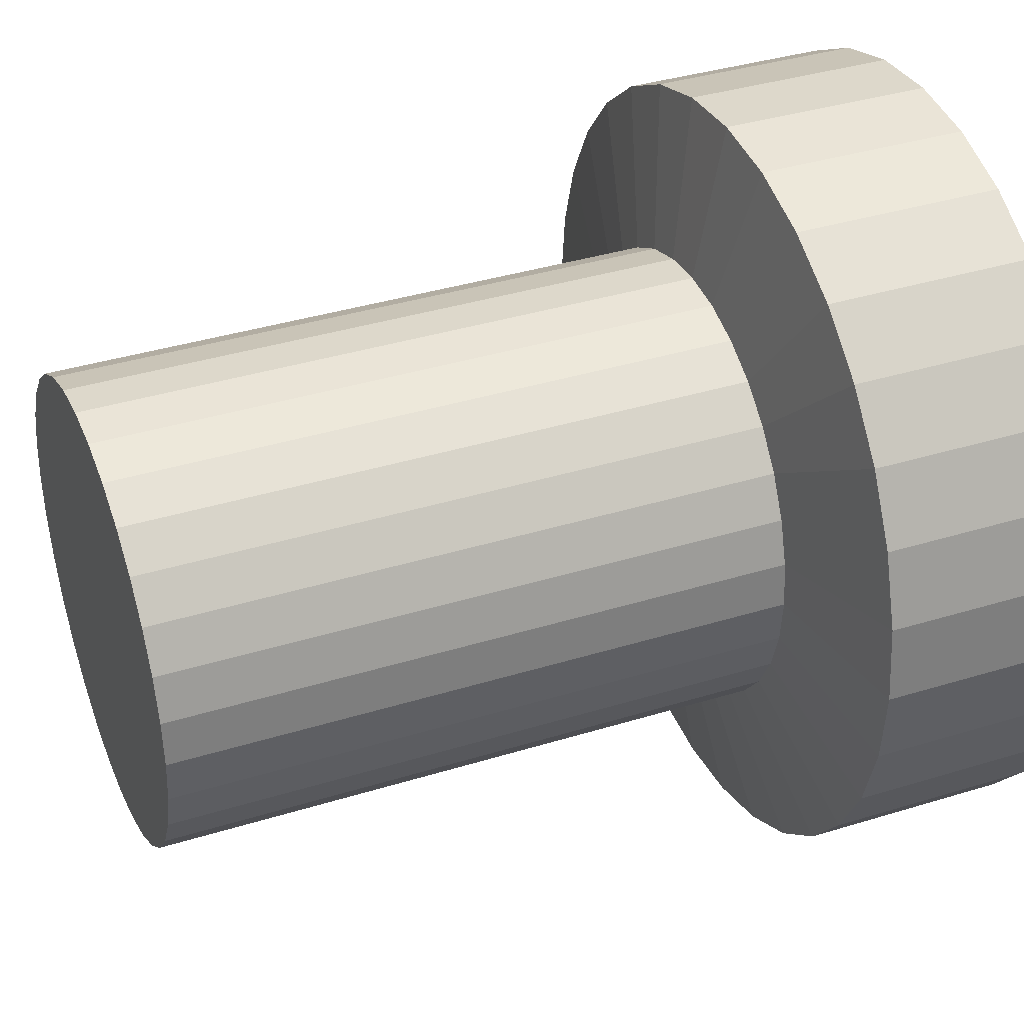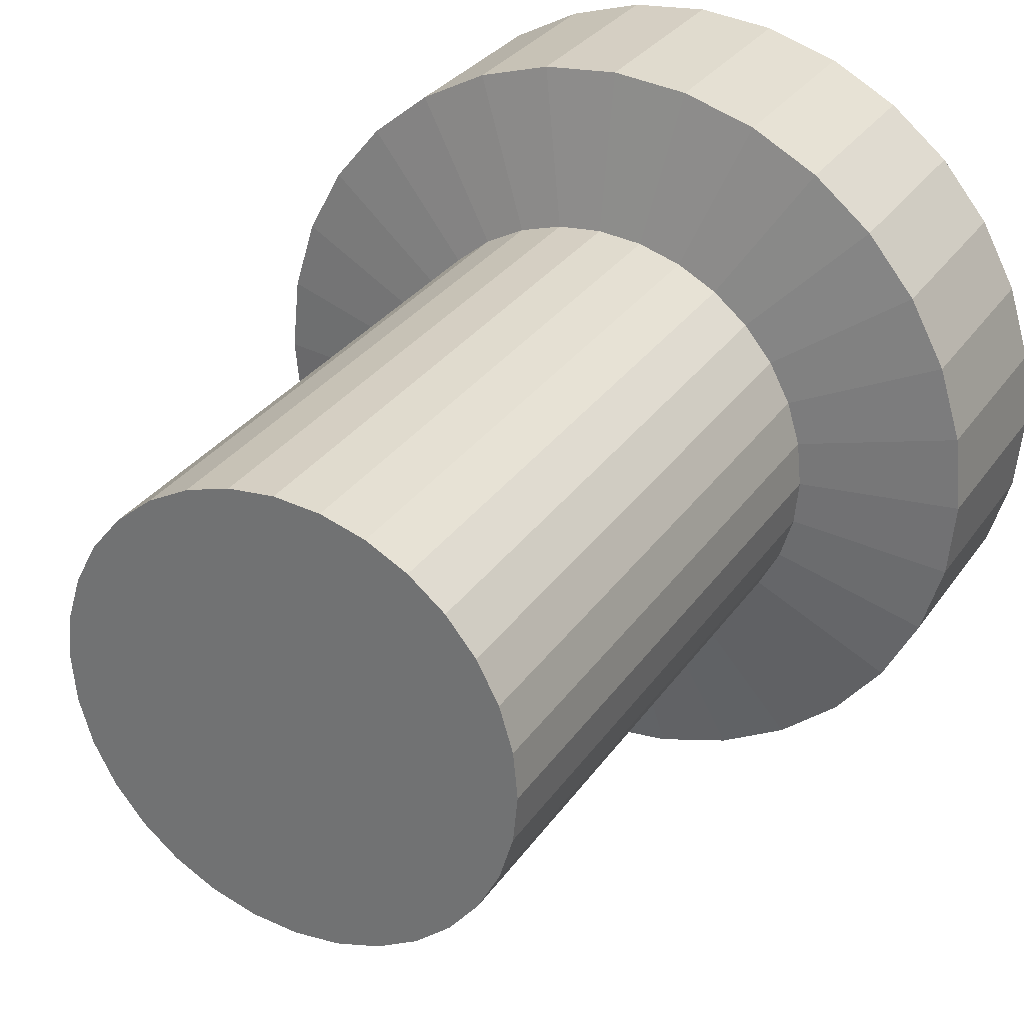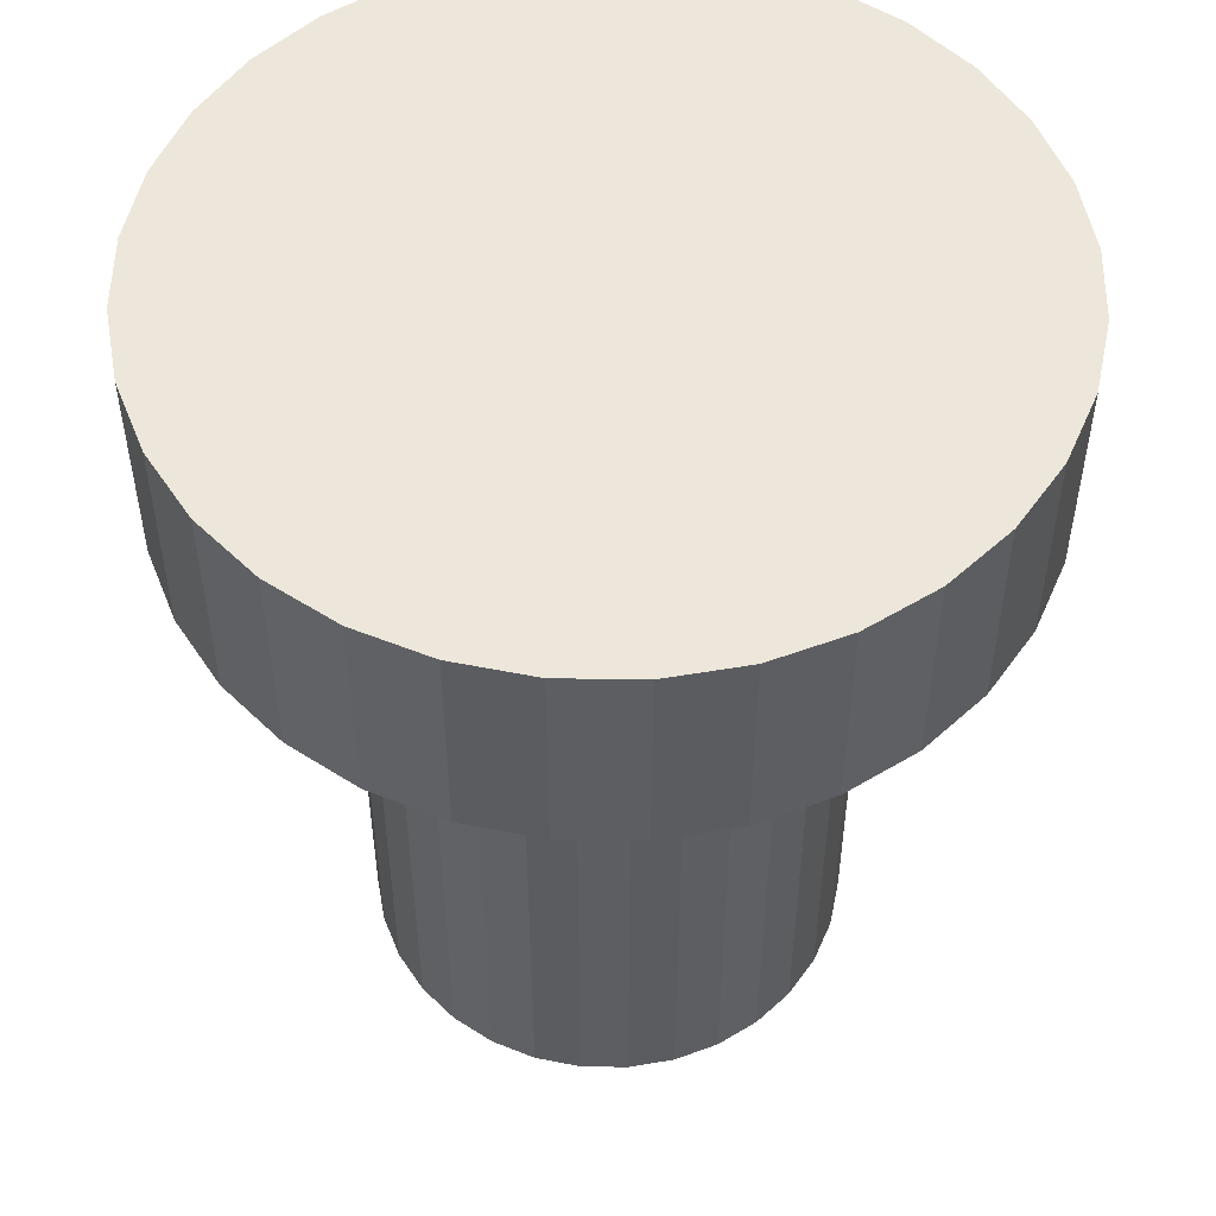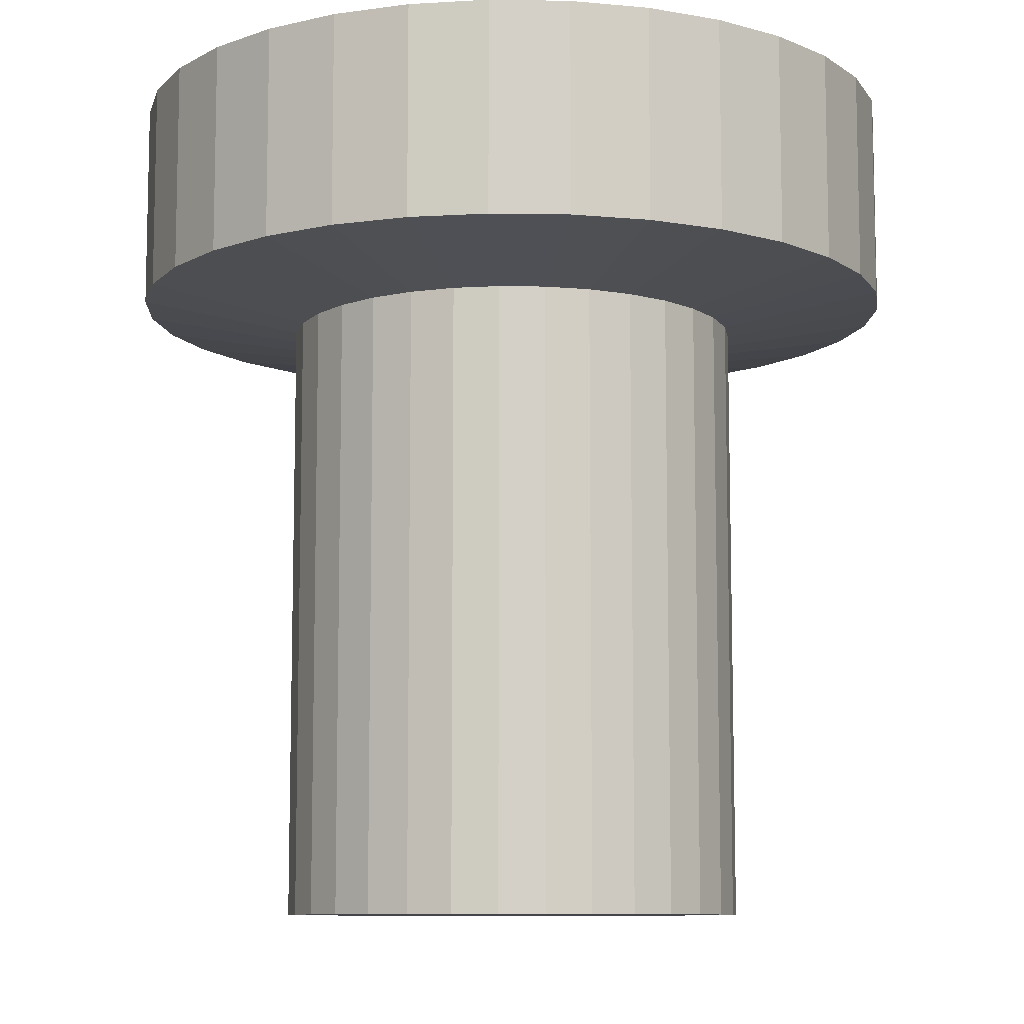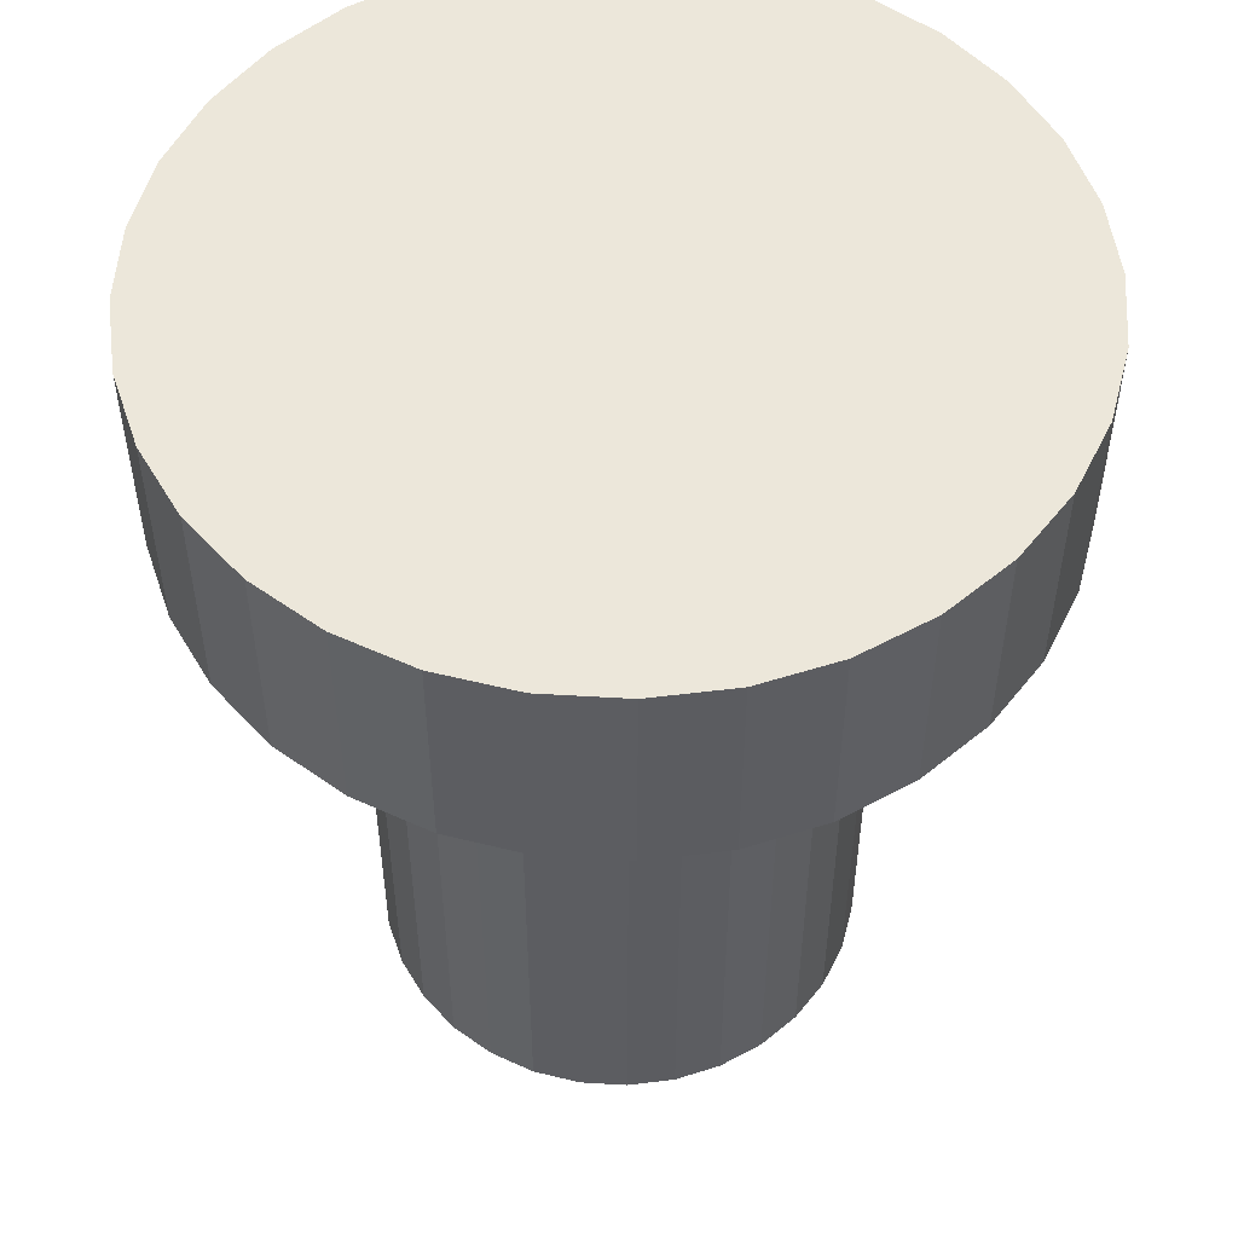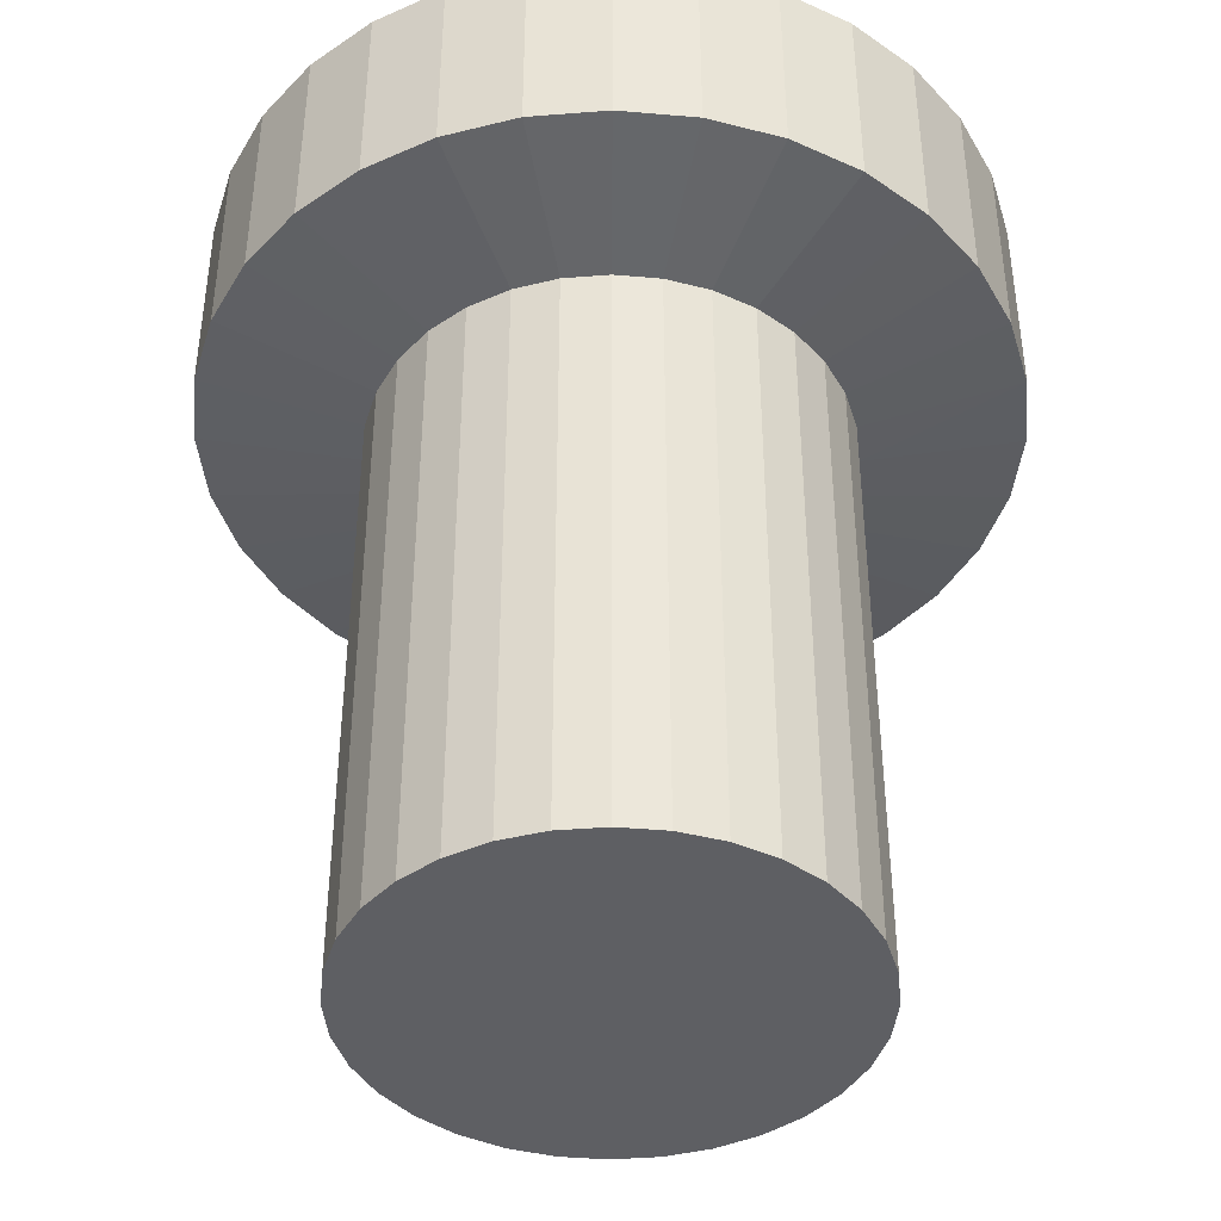
<metadata>
{"format":"obj","ext":"obj","renderer":"f3d","projection":"perspective","resolution":1024,"background":"white","views":[{"elev":37.3,"azim":68.3,"up":"+Z"},{"elev":30.1,"azim":28.1,"up":"+Z"},{"elev":52.4,"azim":-106.0,"up":"+Y"},{"elev":-9.3,"azim":-109.3,"up":"+Y"},{"elev":52.8,"azim":-148.2,"up":"+Y"},{"elev":-41.9,"azim":-11.5,"up":"+Y"}]}
</metadata>
<code>
o Circle.026
v -602 199.1 -4261
v -604.1 199.1 -4261
v -606.2 199.1 -4260
v -608.1 199.1 -4259
v -609.8 199.1 -4258
v -611.2 199.1 -4256
v -612.2 199.1 -4254
v -612.9 199.1 -4252
v -613.1 199.1 -4250
v -612.9 199.1 -4248
v -612.2 199.1 -4246
v -611.2 199.1 -4244
v -609.8 199.1 -4242
v -608.1 199.1 -4241
v -606.2 199.1 -4240
v -604.1 199.1 -4239
v -602 199.1 -4239
v -599.8 199.1 -4239
v -597.7 199.1 -4240
v -595.8 199.1 -4241
v -594.1 199.1 -4242
v -592.7 199.1 -4244
v -591.7 199.1 -4246
v -591.1 199.1 -4248
v -590.8 199.1 -4250
v -591.1 199.1 -4252
v -591.7 199.1 -4254
v -592.7 199.1 -4256
v -594.1 199.1 -4258
v -595.8 199.1 -4259
v -597.7 199.1 -4260
v -599.8 199.1 -4261
v -604.1 199.1 -4261
v -602 199.1 -4261
v -606.2 199.1 -4260
v -608.1 199.1 -4259
v -609.8 199.1 -4258
v -611.2 199.1 -4256
v -612.2 199.1 -4254
v -612.9 199.1 -4252
v -613.1 199.1 -4250
v -612.9 199.1 -4248
v -612.2 199.1 -4246
v -611.2 199.1 -4244
v -609.8 199.1 -4242
v -608.1 199.1 -4241
v -606.2 199.1 -4240
v -604.1 199.1 -4239
v -602 199.1 -4239
v -599.8 199.1 -4239
v -597.7 199.1 -4240
v -595.8 199.1 -4241
v -594.1 199.1 -4242
v -592.7 199.1 -4244
v -591.7 199.1 -4246
v -591.1 199.1 -4248
v -590.8 199.1 -4250
v -591.1 199.1 -4252
v -591.7 199.1 -4254
v -592.7 199.1 -4256
v -594.1 199.1 -4258
v -595.8 199.1 -4259
v -597.7 199.1 -4260
v -599.8 199.1 -4261
v -604.1 228.5 -4261
v -602 228.5 -4261
v -606.2 228.5 -4260
v -608.1 228.5 -4259
v -609.8 228.5 -4258
v -611.2 228.5 -4256
v -612.2 228.5 -4254
v -612.9 228.5 -4252
v -613.1 228.5 -4250
v -612.9 228.5 -4248
v -612.2 228.5 -4246
v -611.2 228.5 -4244
v -609.8 228.5 -4242
v -608.1 228.5 -4241
v -606.2 228.5 -4240
v -604.1 228.5 -4239
v -602 228.5 -4239
v -599.8 228.5 -4239
v -597.7 228.5 -4240
v -595.8 228.5 -4241
v -594.1 228.5 -4242
v -592.7 228.5 -4244
v -591.7 228.5 -4246
v -591.1 228.5 -4248
v -590.8 228.5 -4250
v -591.1 228.5 -4252
v -591.7 228.5 -4254
v -592.7 228.5 -4256
v -594.1 228.5 -4258
v -595.8 228.5 -4259
v -597.7 228.5 -4260
v -599.8 228.5 -4261
v -605.6 229.8 -4269
v -602 229.8 -4269
v -609.2 229.8 -4267
v -612.4 229.8 -4266
v -615.3 229.8 -4263
v -617.6 229.8 -4261
v -619.3 229.8 -4257
v -620.4 229.8 -4254
v -620.8 229.8 -4250
v -620.4 229.8 -4246
v -619.3 229.8 -4243
v -617.6 229.8 -4240
v -615.3 229.8 -4237
v -612.4 229.8 -4234
v -609.2 229.8 -4233
v -605.6 229.8 -4232
v -602 229.8 -4231
v -598.3 229.8 -4232
v -594.8 229.8 -4233
v -591.5 229.8 -4234
v -588.7 229.8 -4237
v -586.3 229.8 -4240
v -584.6 229.8 -4243
v -583.5 229.8 -4246
v -583.2 229.8 -4250
v -583.5 229.8 -4254
v -584.6 229.8 -4257
v -586.3 229.8 -4261
v -588.7 229.8 -4263
v -591.5 229.8 -4266
v -594.8 229.8 -4267
v -598.3 229.8 -4269
v -605.6 239.8 -4269
v -602 239.8 -4269
v -609.2 239.8 -4267
v -612.4 239.8 -4266
v -615.3 239.8 -4263
v -617.6 239.8 -4261
v -619.3 239.8 -4257
v -620.4 239.8 -4254
v -620.8 239.8 -4250
v -620.4 239.8 -4246
v -619.3 239.8 -4243
v -617.6 239.8 -4240
v -615.3 239.8 -4237
v -612.4 239.8 -4234
v -609.2 239.8 -4233
v -605.6 239.8 -4232
v -602 239.8 -4231
v -598.3 239.8 -4232
v -594.8 239.8 -4233
v -591.5 239.8 -4234
v -588.7 239.8 -4237
v -586.3 239.8 -4240
v -584.6 239.8 -4243
v -583.5 239.8 -4246
v -583.2 239.8 -4250
v -583.5 239.8 -4254
v -584.6 239.8 -4257
v -586.3 239.8 -4261
v -588.7 239.8 -4263
v -591.5 239.8 -4266
v -594.8 239.8 -4267
v -598.3 239.8 -4269
f 19 11 3
f 49 80 48
f 8 41 40
f 22 55 54
f 9 42 41
f 23 56 55
f 10 43 42
f 24 57 56
f 11 44 43
f 25 58 57
f 12 45 44
f 26 59 58
f 13 46 45
f 27 60 59
f 14 47 46
f 1 33 34
f 28 61 60
f 15 48 47
f 2 35 33
f 29 62 61
f 16 49 48
f 3 36 35
f 30 63 62
f 17 50 49
f 4 37 36
f 31 64 63
f 18 51 50
f 5 38 37
f 32 34 64
f 19 52 51
f 6 39 38
f 20 53 52
f 7 40 39
f 21 54 53
f 84 115 83
f 36 67 35
f 63 94 62
f 50 81 49
f 37 68 36
f 64 95 63
f 51 82 50
f 38 69 37
f 34 96 64
f 52 83 51
f 39 70 38
f 53 84 52
f 40 71 39
f 54 85 53
f 41 72 40
f 55 86 54
f 42 73 41
f 56 87 55
f 43 74 42
f 57 88 56
f 44 75 43
f 58 89 57
f 45 76 44
f 59 90 58
f 46 77 45
f 60 91 59
f 47 78 46
f 33 66 34
f 61 92 60
f 48 79 47
f 35 65 33
f 62 93 61
f 119 150 118
f 70 103 102
f 85 116 84
f 71 104 103
f 86 117 85
f 72 105 104
f 87 118 86
f 73 106 105
f 88 119 87
f 74 107 106
f 89 120 88
f 76 107 75
f 90 121 89
f 77 108 76
f 90 123 122
f 78 109 77
f 92 123 91
f 78 111 110
f 66 97 98
f 93 124 92
f 80 111 79
f 65 99 97
f 94 125 93
f 80 113 112
f 68 99 67
f 94 127 126
f 82 113 81
f 68 101 100
f 96 127 95
f 82 115 114
f 69 102 101
f 96 98 128
f 145 153 130
f 106 137 105
f 120 151 119
f 107 138 106
f 121 152 120
f 108 139 107
f 122 153 121
f 109 140 108
f 123 154 122
f 110 141 109
f 124 155 123
f 111 142 110
f 97 130 98
f 125 156 124
f 112 143 111
f 99 129 97
f 126 157 125
f 113 144 112
f 100 131 99
f 127 158 126
f 114 145 113
f 101 132 100
f 128 159 127
f 115 146 114
f 102 133 101
f 98 160 128
f 116 147 115
f 103 134 102
f 117 148 116
f 104 135 103
f 118 149 117
f 105 136 104
f 3 2 1
f 1 32 31
f 31 30 29
f 29 28 27
f 27 26 25
f 25 24 23
f 23 22 21
f 21 20 19
f 19 18 17
f 17 16 15
f 15 14 13
f 13 12 11
f 11 10 9
f 9 8 7
f 7 6 5
f 5 4 3
f 3 1 31
f 31 29 27
f 27 25 23
f 23 21 19
f 19 17 15
f 15 13 11
f 11 9 7
f 7 5 3
f 3 31 27
f 27 23 19
f 19 15 11
f 11 7 3
f 3 27 19
f 49 81 80
f 8 9 41
f 22 23 55
f 9 10 42
f 23 24 56
f 10 11 43
f 24 25 57
f 11 12 44
f 25 26 58
f 12 13 45
f 26 27 59
f 13 14 46
f 27 28 60
f 14 15 47
f 1 2 33
f 28 29 61
f 15 16 48
f 2 3 35
f 29 30 62
f 16 17 49
f 3 4 36
f 30 31 63
f 17 18 50
f 4 5 37
f 31 32 64
f 18 19 51
f 5 6 38
f 32 1 34
f 19 20 52
f 6 7 39
f 20 21 53
f 7 8 40
f 21 22 54
f 84 116 115
f 36 68 67
f 63 95 94
f 50 82 81
f 37 69 68
f 64 96 95
f 51 83 82
f 38 70 69
f 34 66 96
f 52 84 83
f 39 71 70
f 53 85 84
f 40 72 71
f 54 86 85
f 41 73 72
f 55 87 86
f 42 74 73
f 56 88 87
f 43 75 74
f 57 89 88
f 44 76 75
f 58 90 89
f 45 77 76
f 59 91 90
f 46 78 77
f 60 92 91
f 47 79 78
f 33 65 66
f 61 93 92
f 48 80 79
f 35 67 65
f 62 94 93
f 119 151 150
f 70 71 103
f 85 117 116
f 71 72 104
f 86 118 117
f 72 73 105
f 87 119 118
f 73 74 106
f 88 120 119
f 74 75 107
f 89 121 120
f 76 108 107
f 90 122 121
f 77 109 108
f 90 91 123
f 78 110 109
f 92 124 123
f 78 79 111
f 66 65 97
f 93 125 124
f 80 112 111
f 65 67 99
f 94 126 125
f 80 81 113
f 68 100 99
f 94 95 127
f 82 114 113
f 68 69 101
f 96 128 127
f 82 83 115
f 69 70 102
f 96 66 98
f 130 129 131
f 131 132 133
f 133 134 135
f 135 136 137
f 137 138 139
f 139 140 141
f 141 142 143
f 143 144 145
f 145 146 147
f 147 148 149
f 149 150 151
f 151 152 153
f 153 154 155
f 155 156 157
f 157 158 159
f 159 160 130
f 130 131 133
f 133 135 137
f 137 139 141
f 141 143 145
f 145 147 149
f 149 151 153
f 153 155 157
f 157 159 130
f 130 133 137
f 137 141 145
f 145 149 153
f 153 157 130
f 130 137 145
f 106 138 137
f 120 152 151
f 107 139 138
f 121 153 152
f 108 140 139
f 122 154 153
f 109 141 140
f 123 155 154
f 110 142 141
f 124 156 155
f 111 143 142
f 97 129 130
f 125 157 156
f 112 144 143
f 99 131 129
f 126 158 157
f 113 145 144
f 100 132 131
f 127 159 158
f 114 146 145
f 101 133 132
f 128 160 159
f 115 147 146
f 102 134 133
f 98 130 160
f 116 148 147
f 103 135 134
f 117 149 148
f 104 136 135
f 118 150 149
f 105 137 136

</code>
